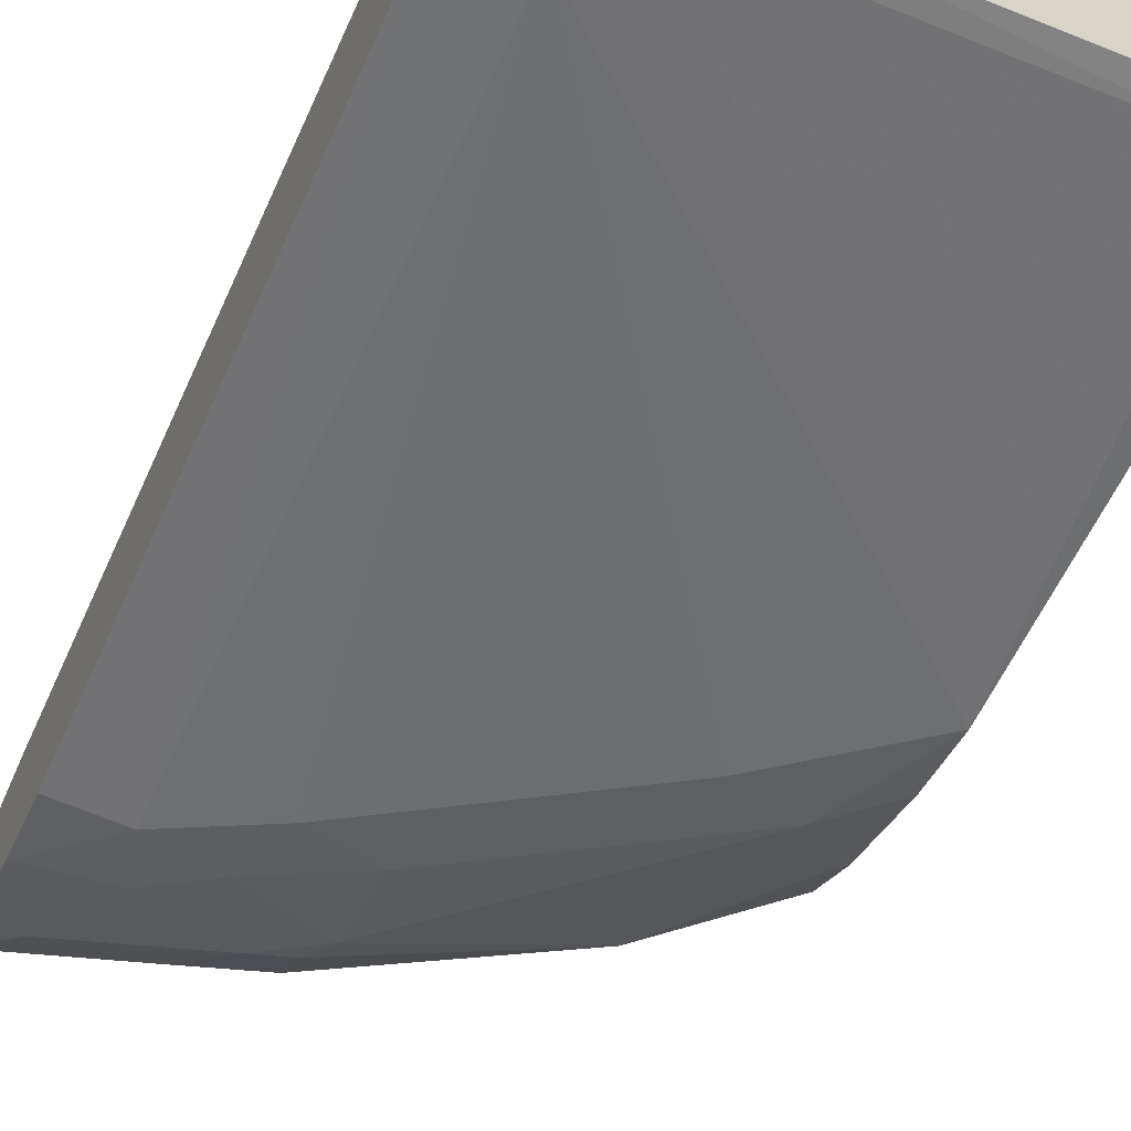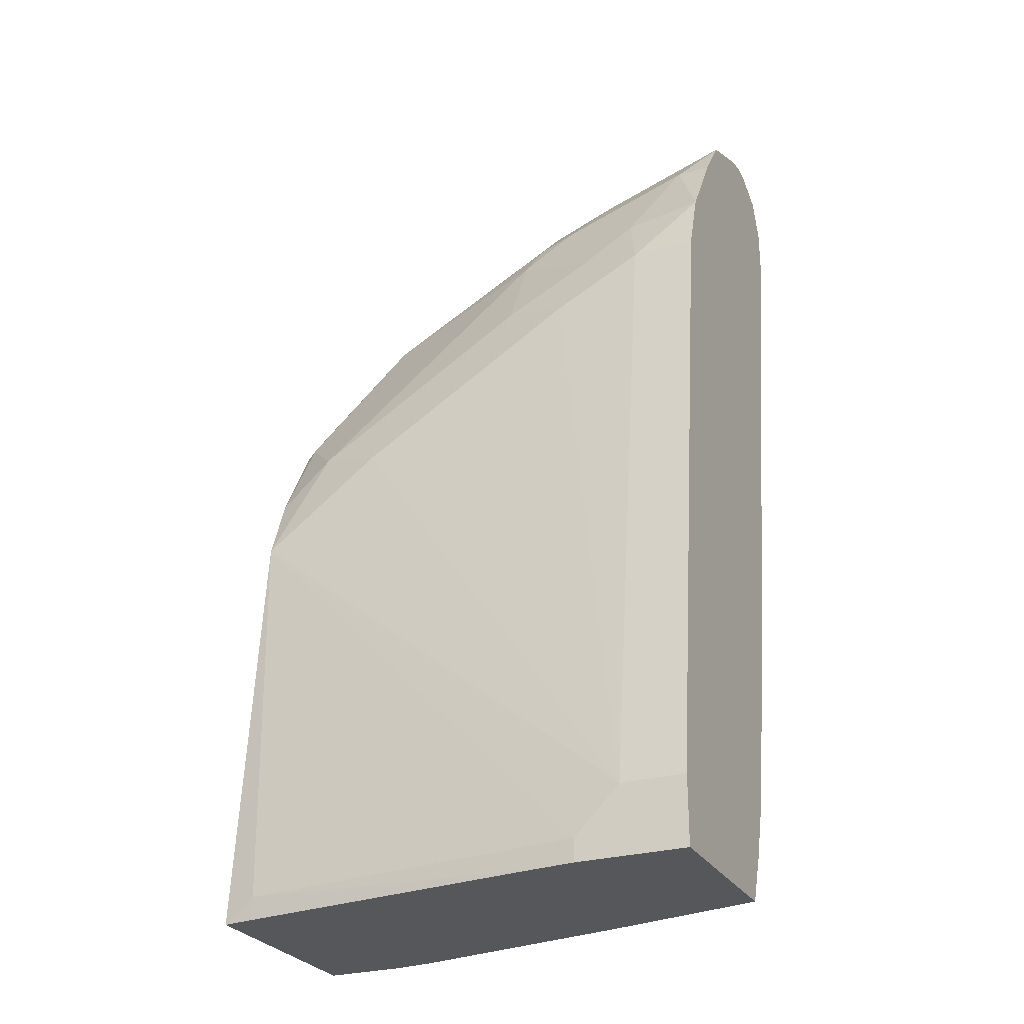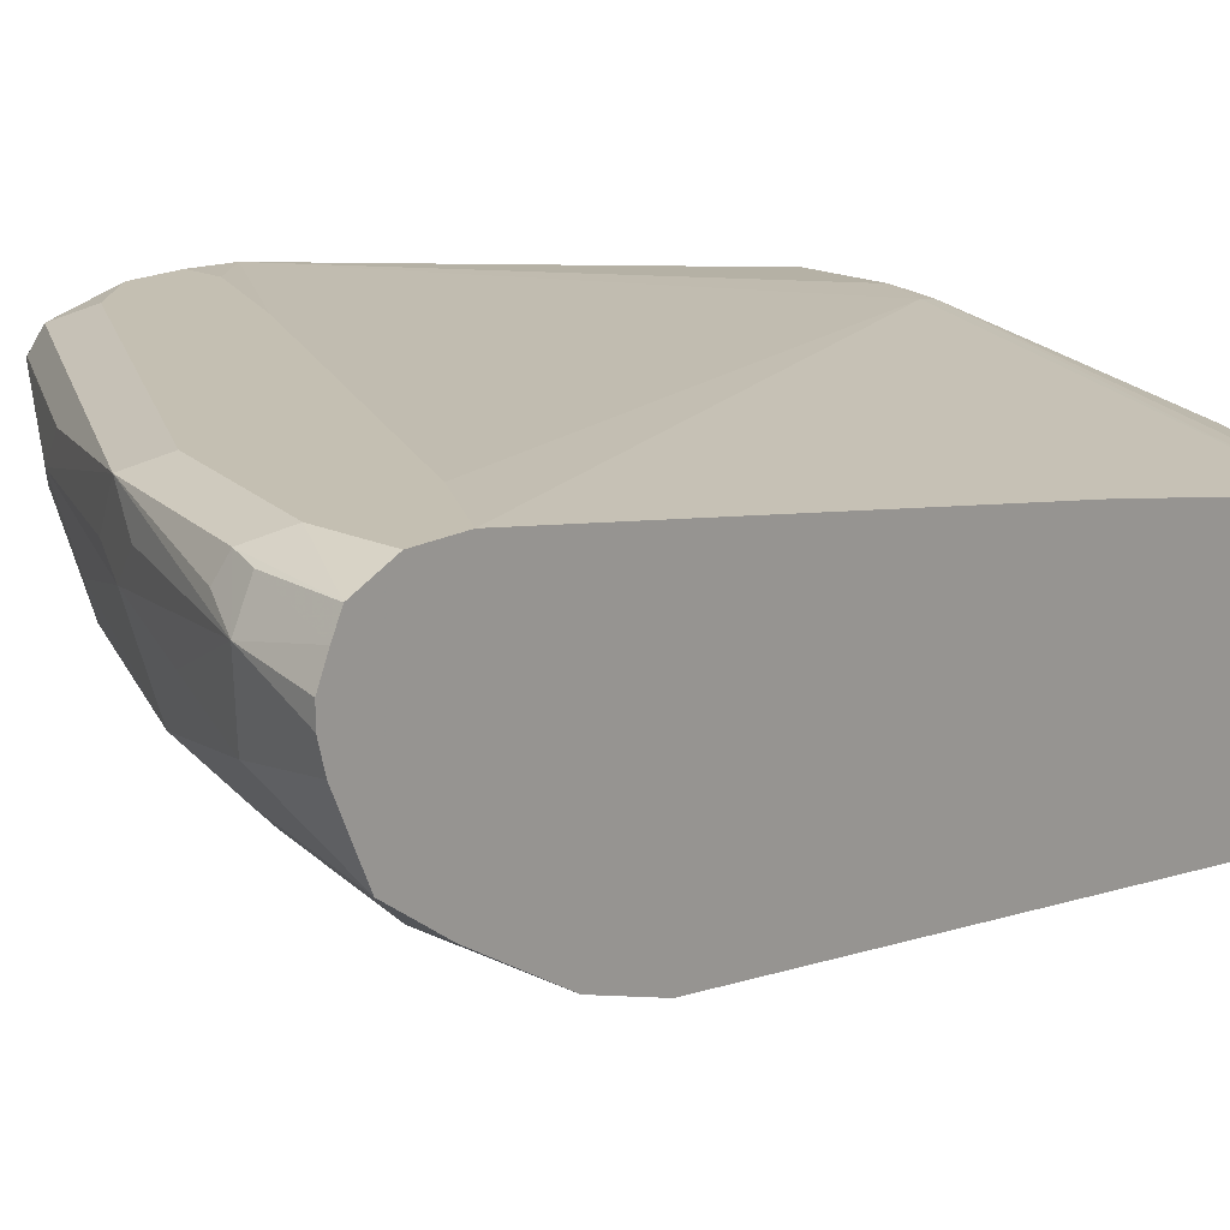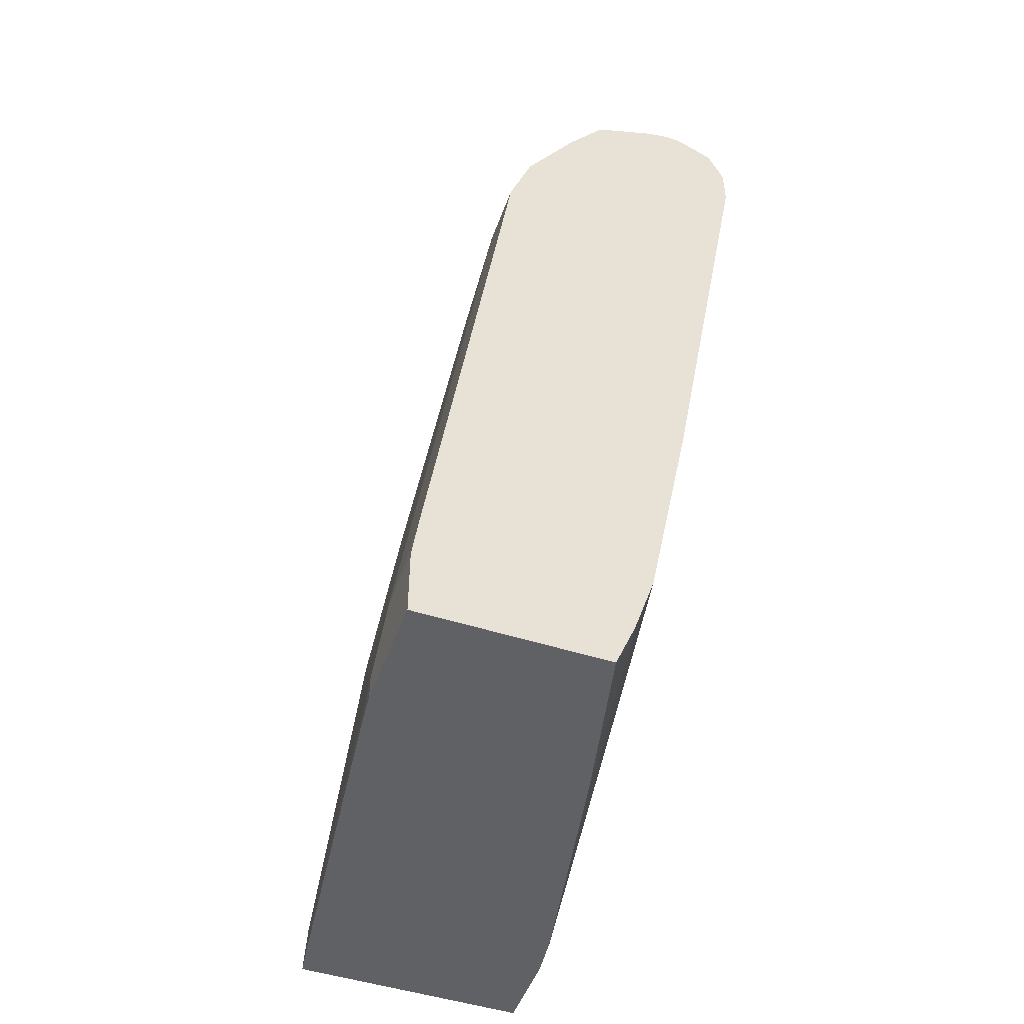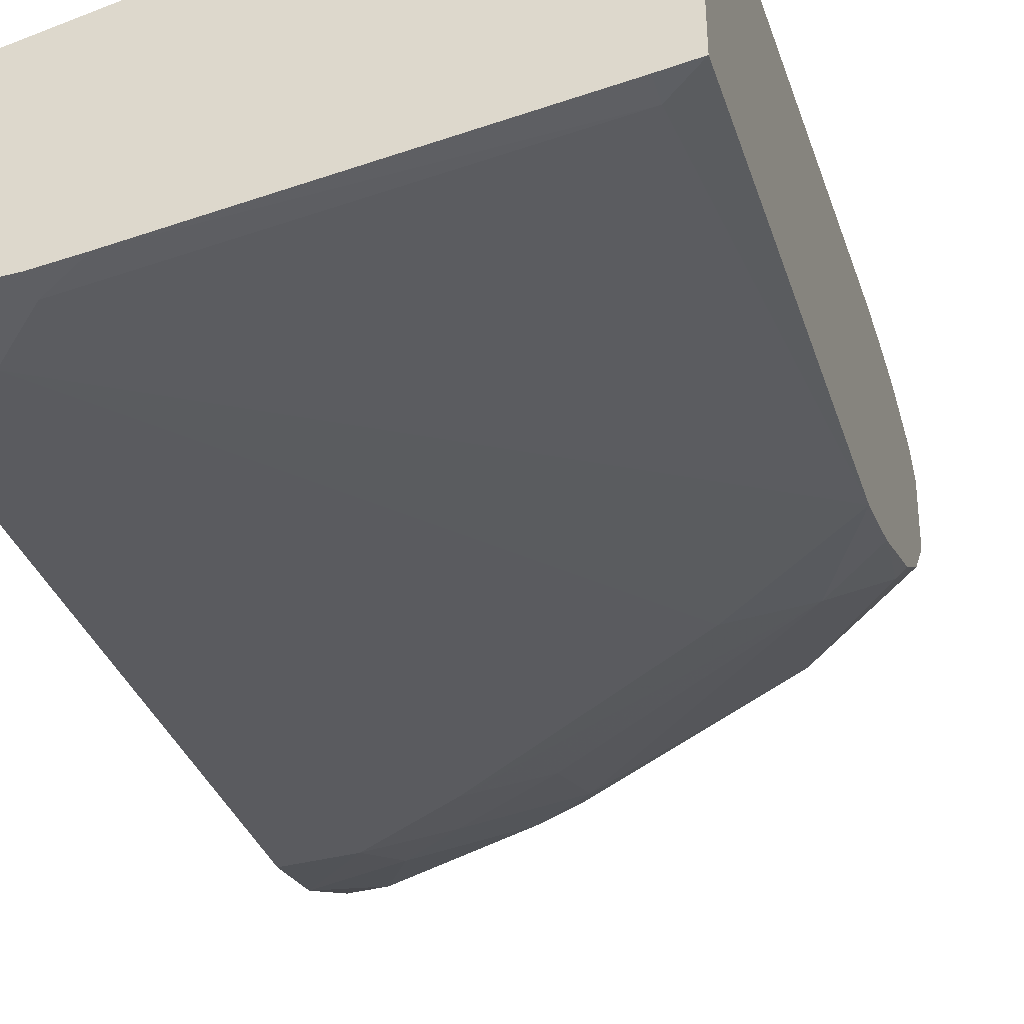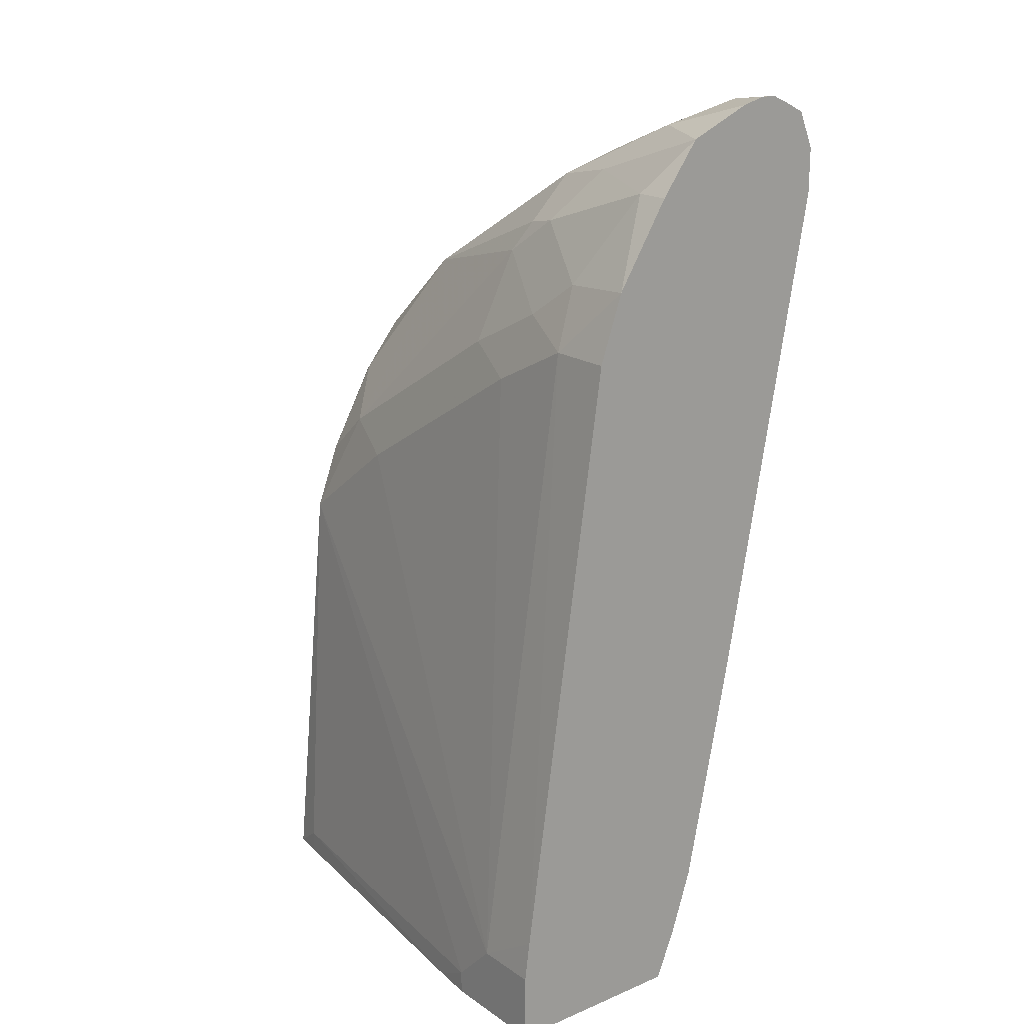
<metadata>
{"format":"obj","ext":"obj","renderer":"f3d","projection":"perspective","resolution":1024,"background":"white","views":[{"elev":-63.5,"azim":156.2,"up":"+Y"},{"elev":-27.3,"azim":24.1,"up":"+Z"},{"elev":17.6,"azim":42.4,"up":"+Y"},{"elev":-49.2,"azim":70.5,"up":"+Z"},{"elev":-41.3,"azim":-163.2,"up":"+Y"},{"elev":18.9,"azim":51.8,"up":"+Z"}]}
</metadata>
<code>
v -0.5611 -0.141 0.7908
v -0.5602 -0.1401 0.7913
v -0.5611 -0.1393 0.7895
v -0.5611 -0.1764 0.7856
v -0.5112 -0.1541 0.8263
v -0.4972 -0.1401 0.8333
v -0.5567 -0.1313 0.7878
v -0.5611 -0.1324 0.7834
v -0.5567 -0.1786 0.7878
v -0.5611 -0.1996 0.7668
v -0.5077 -0.1716 0.8228
v -0.4937 -0.1786 0.8298
v -0.4307 -0.1576 0.8718
v -0.4447 -0.1506 0.8648
v -0.4307 -0.1313 0.8718
v -0.5462 -0.1261 0.7773
v -0.5611 -0.1261 0.7563
v -0.5147 -0.1996 0.8088
v -0.5611 -0.2184 0.7435
v -0.5567 -0.2206 0.7458
v -0.4237 -0.1926 0.8648
v -0.4272 -0.1751 0.8683
v -0.3992 -0.1681 0.8823
v -0.3571 -0.1471 0.9033
v -0.4167 -0.1436 0.8788
v -0.3712 -0.1401 0.8963
v -0.3676 -0.1313 0.8928
v -0.4202 -0.1261 0.8613
v -0.5611 -0.1261 0.7353
v -0.4307 -0.2206 0.8298
v -0.4237 -0.2136 0.8438
v -0.5357 -0.2416 0.7248
v -0.5611 -0.2407 0.7029
v -0.3887 -0.1996 0.8718
v -0.3272 -0.1993 0.8925
v -0.3676 -0.1786 0.8928
v -0.3361 -0.1681 0.9033
v -0.3272 -0.1591 0.9078
v -0.3272 -0.1515 0.9078
v -0.3272 -0.1415 0.9033
v -0.3571 -0.1331 0.8963
v -0.3272 -0.1334 0.8993
v -0.3571 -0.1261 0.8823
v -0.5462 -0.1261 0.7353
v -0.5611 -0.1273 0.7155
v -0.4307 -0.2416 0.7878
v -0.3887 -0.2416 0.8088
v -0.4062 -0.2171 0.8473
v -0.5042 -0.2521 0.7142
v -0.3992 -0.2521 0.7773
v -0.5611 -0.2521 0.6723
v -0.3432 -0.2171 0.8683
v -0.3272 -0.1699 0.9051
v -0.3272 -0.2171 0.8683
v -0.3272 -0.1261 0.8823
v -0.5042 -0.1261 0.7563
v -0.3571 -0.1261 0.8403
v -0.5042 -0.1681 0.4832
v -0.5252 -0.1681 0.4725
v -0.5611 -0.1681 0.4725
v -0.3571 -0.2521 0.7983
v -0.3641 -0.2381 0.8263
v -0.3571 -0.2941 0.5042
v -0.5611 -0.271 0.4725
v -0.5462 -0.2731 0.4832
v -0.3782 -0.2941 0.4832
v -0.3272 -0.2413 0.8295
v -0.3272 -0.1261 0.8613
v -0.3272 -0.1681 0.6302
v -0.3272 -0.1891 0.5252
v -0.5063 -0.1702 0.4725
v -0.3272 -0.2521 0.7983
v -0.3272 -0.2917 0.5228
v -0.3272 -0.2941 0.5042
v -0.5462 -0.2731 0.4725
v -0.3971 -0.292 0.4725
v -0.3782 -0.2941 0.4725
v -0.3272 -0.1988 0.4953
v -0.3571 -0.1891 0.5042
v -0.4013 -0.1912 0.4725
v -0.3272 -0.2941 0.4725
v -0.3272 -0.208 0.4725
f 35 55 42
f 37 53 38
f 35 40 39
f 35 39 38
f 35 38 53
f 36 53 37
f 35 42 40
f 30 32 46
f 42 55 43
f 44 56 45
f 45 56 57
f 45 57 58
f 45 58 59
f 35 68 55
f 45 59 60
f 46 50 47
f 40 42 41
f 35 69 68
f 35 52 54
f 35 78 70
f 31 48 34
f 47 50 61
f 32 49 50
f 32 50 46
f 32 33 51
f 32 51 49
f 34 48 52
f 35 70 69
f 34 52 35
f 35 54 67
f 35 67 72
f 35 72 73
f 35 73 74
f 35 74 81
f 35 81 82
f 35 82 78
f 35 53 36
f 47 61 62
f 61 72 67
f 48 62 52
f 61 67 62
f 61 63 73
f 61 73 72
f 63 66 77
f 63 77 81
f 63 81 74
f 63 74 73
f 64 75 65
f 65 75 76
f 65 76 66
f 66 76 77
f 70 78 79
f 70 79 71
f 71 79 80
f 78 82 80
f 30 48 31
f 78 80 79
f 59 64 60
f 47 62 48
f 59 75 64
f 59 77 76
f 49 51 63
f 49 63 50
f 50 63 61
f 51 64 65
f 51 65 66
f 51 66 63
f 52 62 67
f 52 67 54
f 57 68 58
f 58 69 70
f 58 70 71
f 58 71 59
f 58 68 69
f 59 71 80
f 59 80 82
f 59 82 81
f 59 81 77
f 59 76 75
f 30 47 48
f 15 24 26
f 29 44 45
f 4 10 9
f 5 9 11
f 5 11 12
f 5 12 13
f 30 46 47
f 5 14 15
f 5 15 6
f 4 9 5
f 7 15 28
f 7 16 17
f 7 17 8
f 9 18 11
f 9 10 18
f 10 19 20
f 10 20 18
f 11 18 12
f 7 28 16
f 12 18 21
f 3 7 8
f 2 6 15
f 1 2 3
f 1 3 8
f 1 8 17
f 1 17 29
f 1 29 45
f 1 45 60
f 1 60 64
f 2 15 7
f 1 64 51
f 1 33 19
f 1 19 10
f 1 10 4
f 1 4 5
f 1 5 6
f 1 6 2
f 2 7 3
f 1 51 33
f 12 21 22
f 5 13 14
f 13 22 23
f 21 31 34
f 21 34 35
f 21 35 36
f 21 36 23
f 21 23 22
f 23 36 24
f 24 36 37
f 20 33 32
f 24 37 38
f 24 39 40
f 24 40 41
f 12 22 13
f 24 27 26
f 27 41 42
f 27 42 43
f 27 43 28
f 24 38 39
f 19 33 20
f 24 41 27
f 18 20 32
f 18 32 30
f 13 23 24
f 13 24 25
f 13 15 14
f 15 25 24
f 15 26 27
f 15 27 28
f 16 28 43
f 13 25 15
f 16 55 68
f 16 68 57
f 16 57 56
f 16 56 44
f 16 44 29
f 16 29 17
f 18 30 31
f 16 43 55
f 18 31 21

</code>
